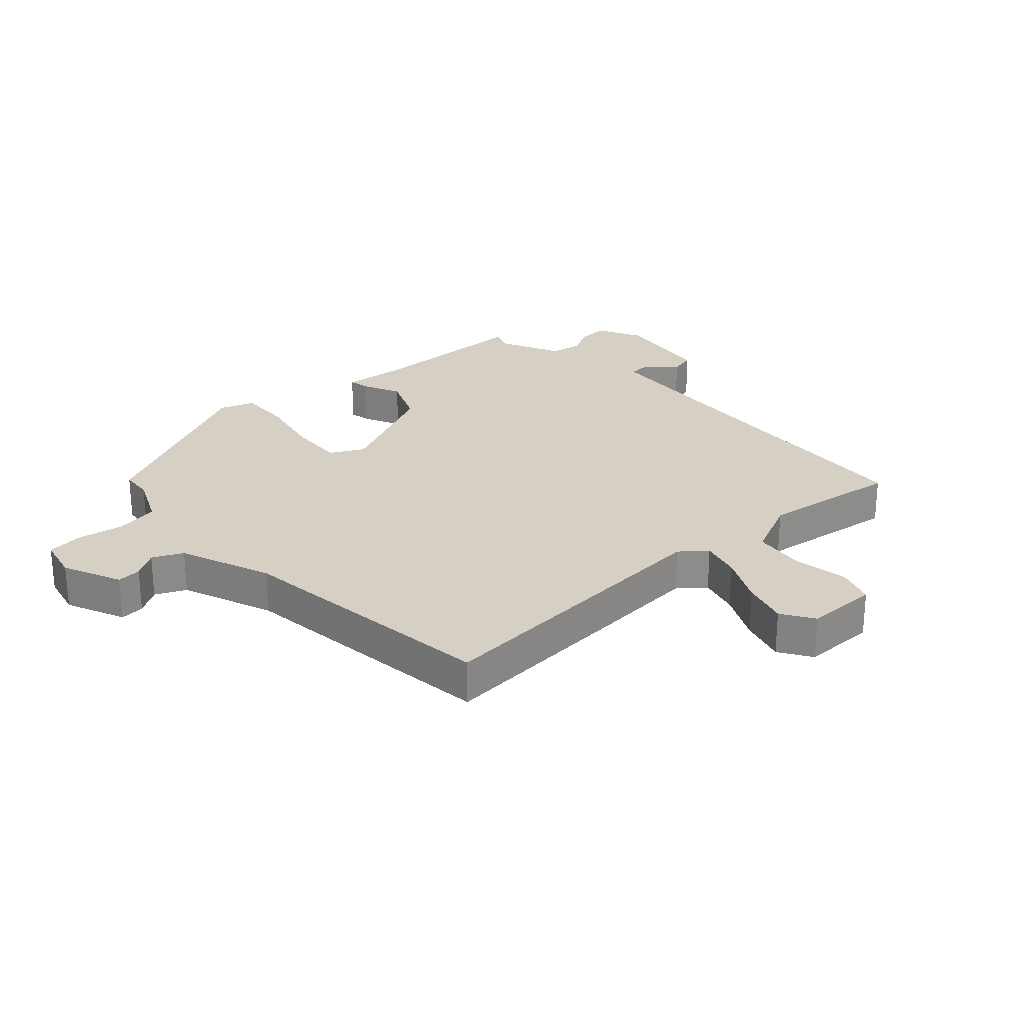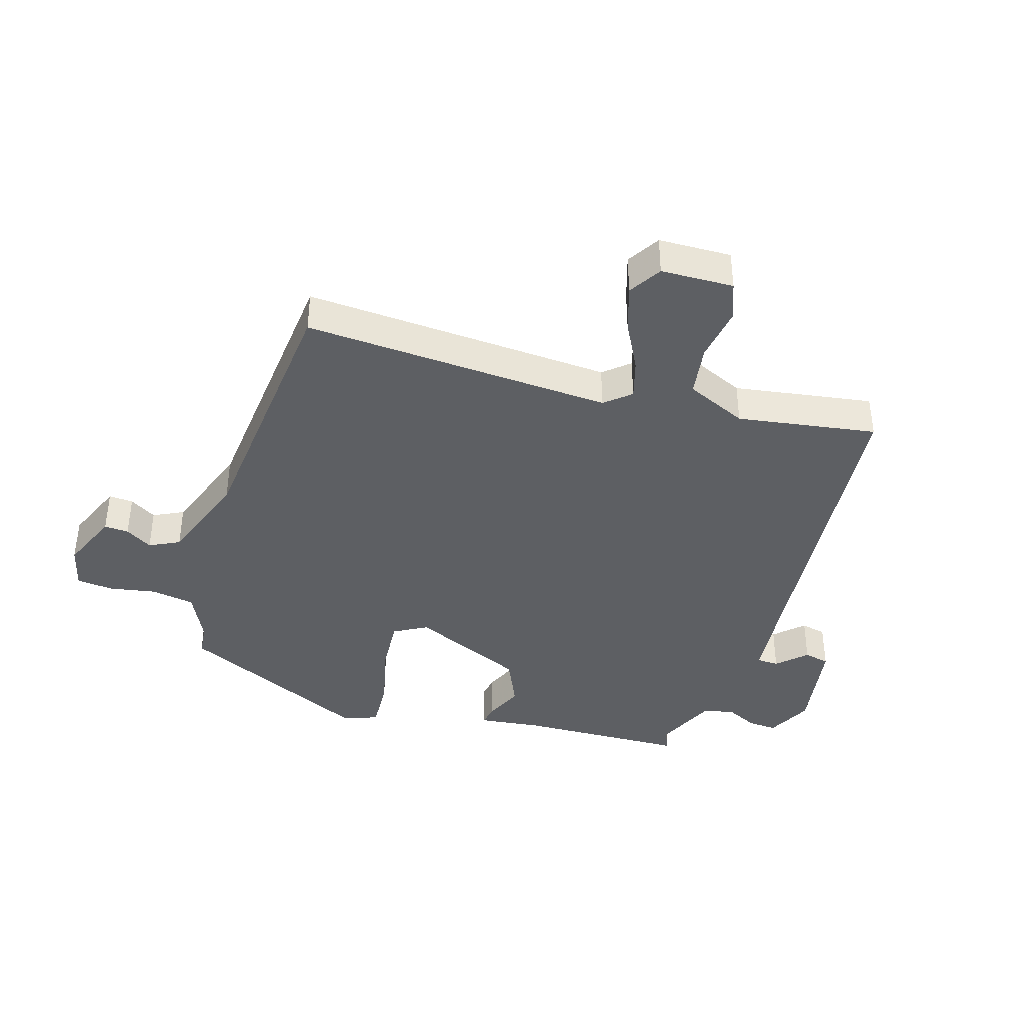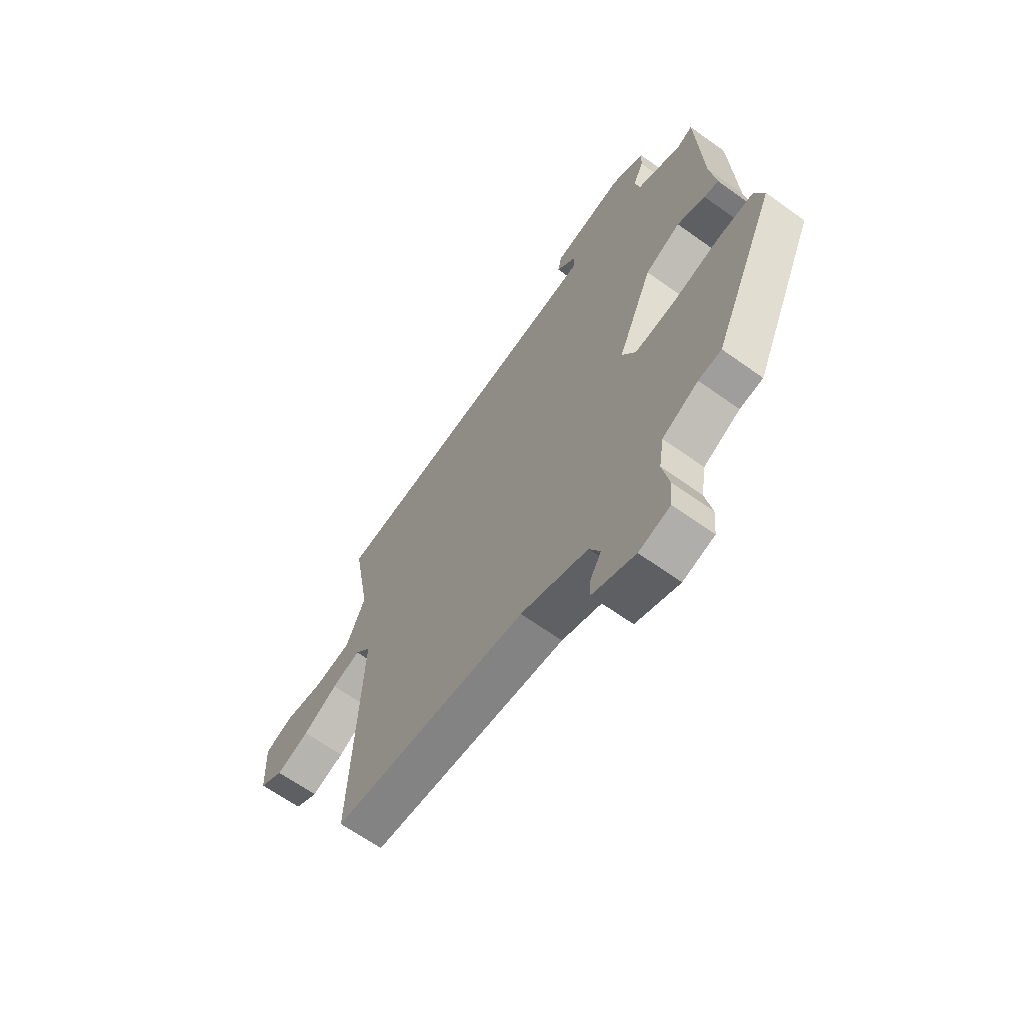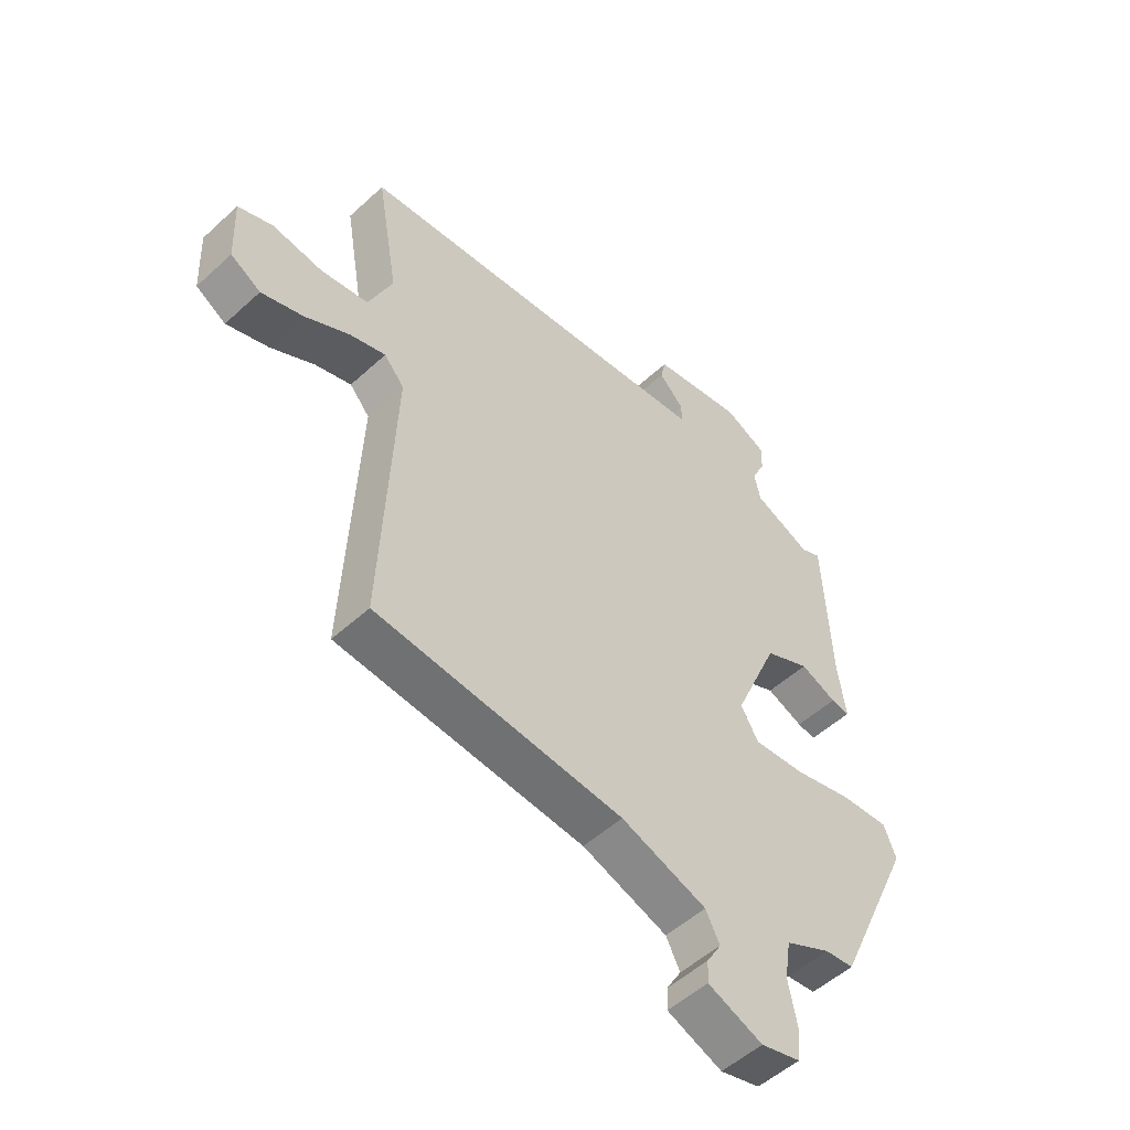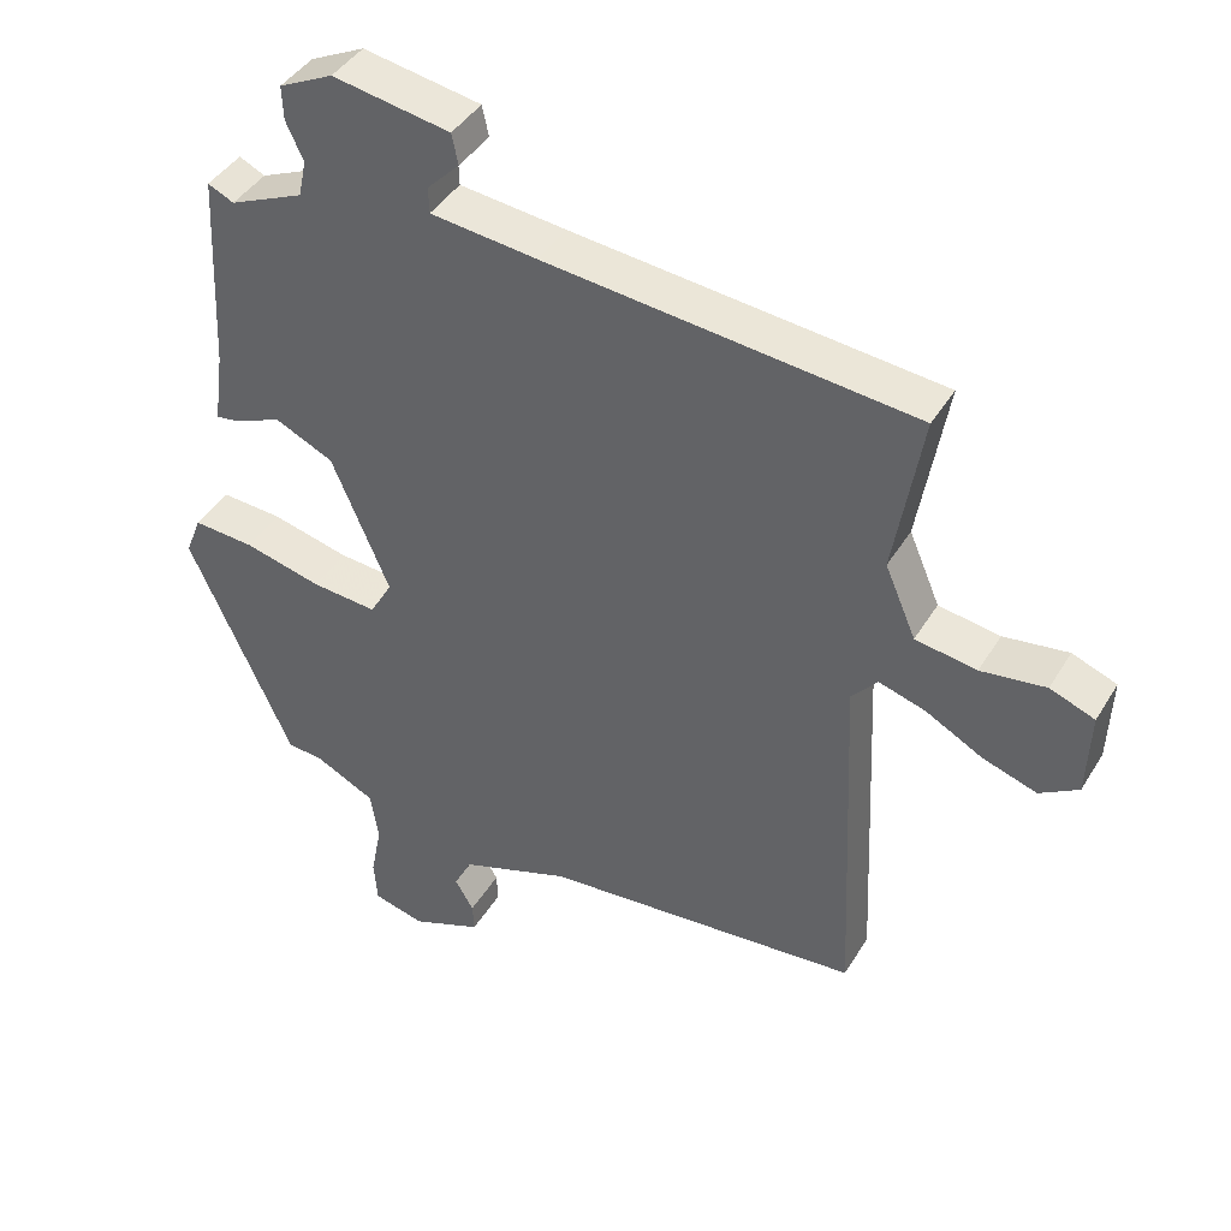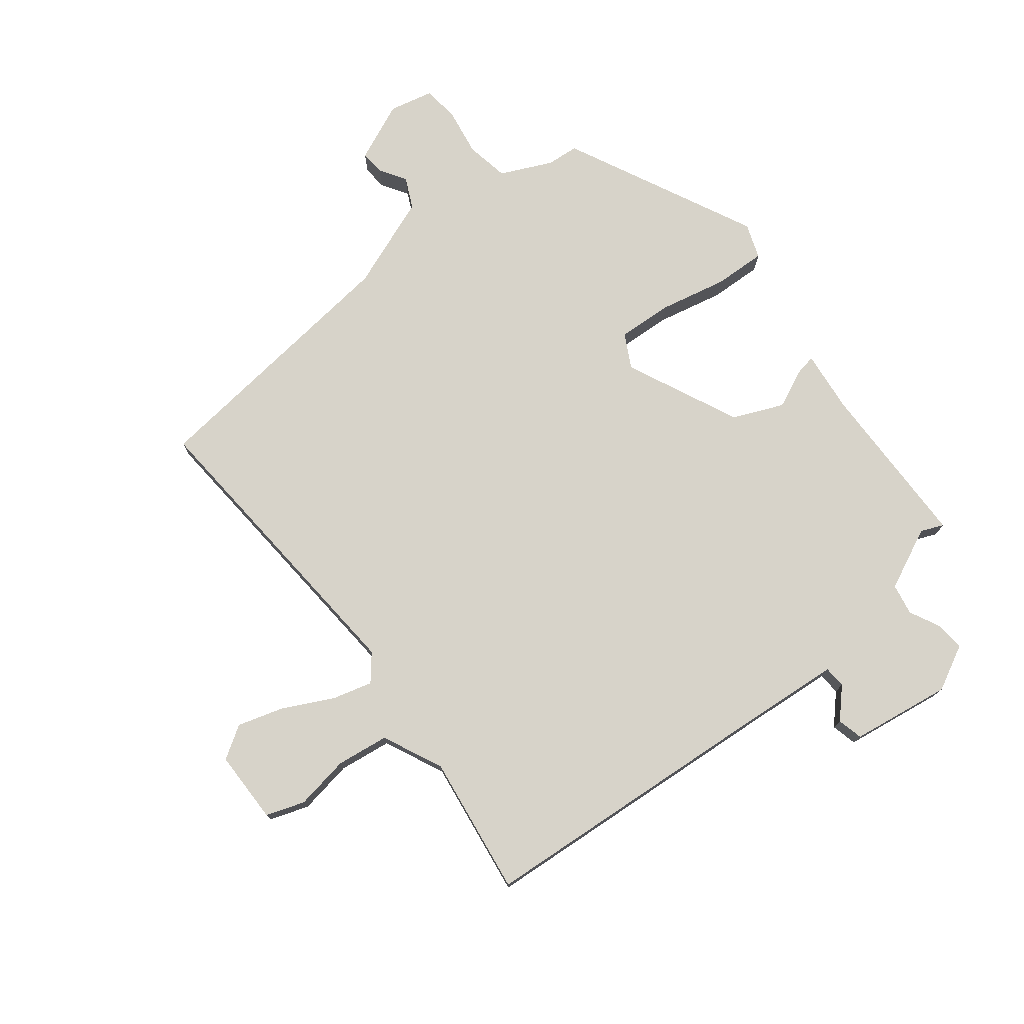
<metadata>
{"format":"obj","ext":"obj","renderer":"f3d","projection":"perspective","resolution":1024,"background":"white","views":[{"elev":26.2,"azim":-134.4,"up":"+Y"},{"elev":-40.0,"azim":-107.9,"up":"+Y"},{"elev":-65.2,"azim":54.2,"up":"+Z"},{"elev":-52.3,"azim":-45.4,"up":"+Z"},{"elev":41.7,"azim":-151.3,"up":"+Z"},{"elev":76.1,"azim":-39.8,"up":"+Y"}]}
</metadata>
<code>
v 0.402 0.07 -0.476
v 0.35 0.07 -0.482
v 0.268 0.07 -0.523
v 0.257 0.07 -0.594
v 0.272 0.07 -0.671
v 0.267 0.07 -0.731
v 0.196 0.07 -0.75
v 0.098 0.07 -0.711
v 0.1 0.07 -0.671
v 0.126 0.07 -0.627
v 0.101 0.07 -0.578
v -0.052 0.07 -0.525
v -0.495 0.07 -0.489
v -0.473 0.07 0.016
v -0.509 0.07 0.057
v -0.574 0.07 0.037
v -0.653 0.07 -0.006
v -0.728 0.07 -0.031
v -0.782 0.07 0.001
v -0.787 0.07 0.12
v -0.725 0.07 0.144
v -0.635 0.07 0.132
v -0.55 0.07 0.146
v -0.507 0.07 0.246
v -0.546 0.07 0.473
v -0.035 0.07 0.527
v 0.113 0.07 0.544
v 0.114 0.07 0.58
v 0.069 0.07 0.625
v 0.078 0.07 0.667
v 0.241 0.07 0.696
v 0.316 0.07 0.66
v 0.314 0.07 0.613
v 0.29 0.07 0.561
v 0.301 0.07 0.51
v 0.404 0.07 0.466
v 0.44 0.07 0.483
v 0.453 0.07 0.207
v 0.467 0.07 0.105
v 0.434 0.07 0.11
v 0.369 0.07 0.137
v 0.288 0.07 0.099
v 0.208 0.07 -0.089
v 0.239 0.07 -0.143
v 0.33 0.07 -0.135
v 0.438 0.07 -0.108
v 0.523 0.07 -0.102
v 0.545 0.07 -0.158
v 0.402 0 -0.476
v 0.35 0 -0.482
v 0.268 0 -0.523
v 0.257 0 -0.594
v 0.272 0 -0.671
v 0.267 0 -0.731
v 0.196 0 -0.75
v 0.098 0 -0.711
v 0.1 0 -0.671
v 0.126 0 -0.627
v 0.101 0 -0.578
v -0.052 0 -0.525
v -0.495 0 -0.489
v -0.473 0 0.016
v -0.509 0 0.057
v -0.574 0 0.037
v -0.653 0 -0.006
v -0.728 0 -0.031
v -0.782 0 0.001
v -0.787 0 0.12
v -0.725 0 0.144
v -0.635 0 0.132
v -0.55 0 0.146
v -0.507 0 0.246
v -0.546 0 0.473
v -0.035 0 0.527
v 0.113 0 0.544
v 0.114 0 0.58
v 0.069 0 0.625
v 0.078 0 0.667
v 0.241 0 0.696
v 0.316 0 0.66
v 0.314 0 0.613
v 0.29 0 0.561
v 0.301 0 0.51
v 0.404 0 0.466
v 0.44 0 0.483
v 0.453 0 0.207
v 0.467 0 0.105
v 0.434 0 0.11
v 0.369 0 0.137
v 0.288 0 0.099
v 0.208 0 -0.089
v 0.239 0 -0.143
v 0.33 0 -0.135
v 0.438 0 -0.108
v 0.523 0 -0.102
v 0.545 0 -0.158
f 48 1 2
f 47 48 2
f 46 47 2
f 45 46 2
f 44 45 2 3
f 43 44 3 4
f 38 39 40 41
f 38 41 42
f 37 38 42
f 36 37 42
f 35 36 42 43
f 32 33 34
f 31 32 34
f 30 31 34
f 29 30 34
f 28 29 34
f 34 35 43
f 28 34 43
f 27 28 43
f 24 25 26
f 27 43 4
f 26 27 4
f 24 26 4
f 23 24 4
f 20 21 22
f 19 20 22
f 18 19 22
f 17 18 22
f 16 17 22
f 15 16 22 23
f 12 13 14
f 11 12 14
f 4 5 6
f 23 4 6
f 15 23 6
f 14 15 6
f 11 14 6
f 8 9 10
f 7 8 10
f 6 7 10 11
f 50 49 96
f 50 96 95
f 50 95 94
f 50 94 93
f 51 50 93 92
f 52 51 92 91
f 89 88 87 86
f 90 89 86
f 90 86 85
f 90 85 84
f 91 90 84 83
f 82 81 80
f 82 80 79
f 82 79 78
f 82 78 77
f 82 77 76
f 91 83 82
f 91 82 76
f 91 76 75
f 74 73 72
f 52 91 75
f 52 75 74
f 52 74 72
f 52 72 71
f 70 69 68
f 70 68 67
f 70 67 66
f 70 66 65
f 70 65 64
f 71 70 64 63
f 62 61 60
f 62 60 59
f 54 53 52
f 54 52 71
f 54 71 63
f 54 63 62
f 54 62 59
f 58 57 56
f 58 56 55
f 59 58 55 54
f 1 49 50 2
f 2 50 51 3
f 3 51 52 4
f 4 52 53 5
f 5 53 54 6
f 6 54 55 7
f 7 55 56 8
f 8 56 57 9
f 9 57 58 10
f 10 58 59 11
f 11 59 60 12
f 12 60 61 13
f 13 61 62 14
f 14 62 63 15
f 15 63 64 16
f 16 64 65 17
f 17 65 66 18
f 18 66 67 19
f 19 67 68 20
f 20 68 69 21
f 21 69 70 22
f 22 70 71 23
f 23 71 72 24
f 24 72 73 25
f 25 73 74 26
f 26 74 75 27
f 27 75 76 28
f 28 76 77 29
f 29 77 78 30
f 30 78 79 31
f 31 79 80 32
f 32 80 81 33
f 33 81 82 34
f 34 82 83 35
f 35 83 84 36
f 36 84 85 37
f 37 85 86 38
f 38 86 87 39
f 39 87 88 40
f 40 88 89 41
f 41 89 90 42
f 42 90 91 43
f 43 91 92 44
f 44 92 93 45
f 45 93 94 46
f 46 94 95 47
f 47 95 96 48
f 48 96 49 1

</code>
